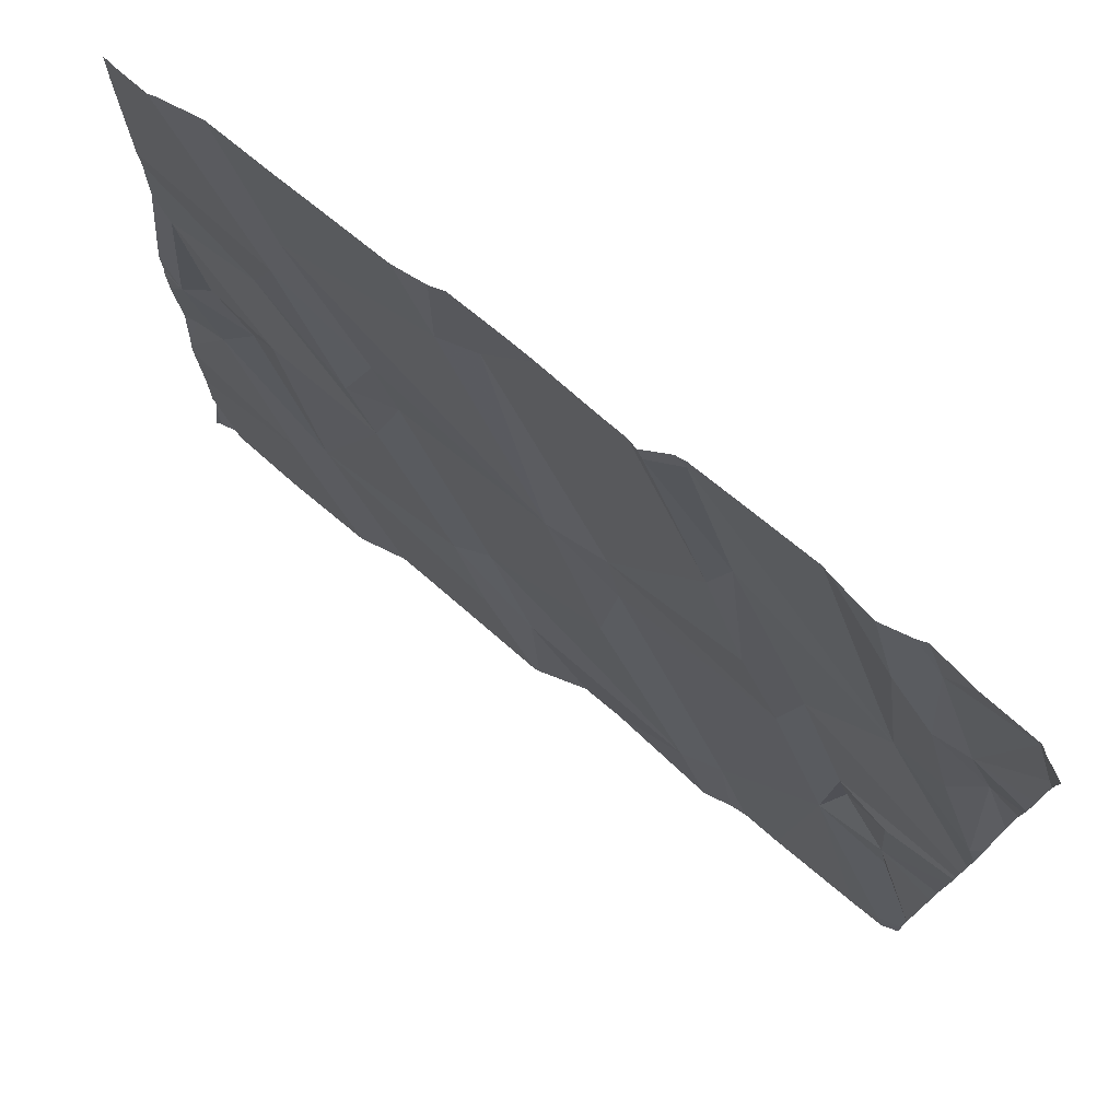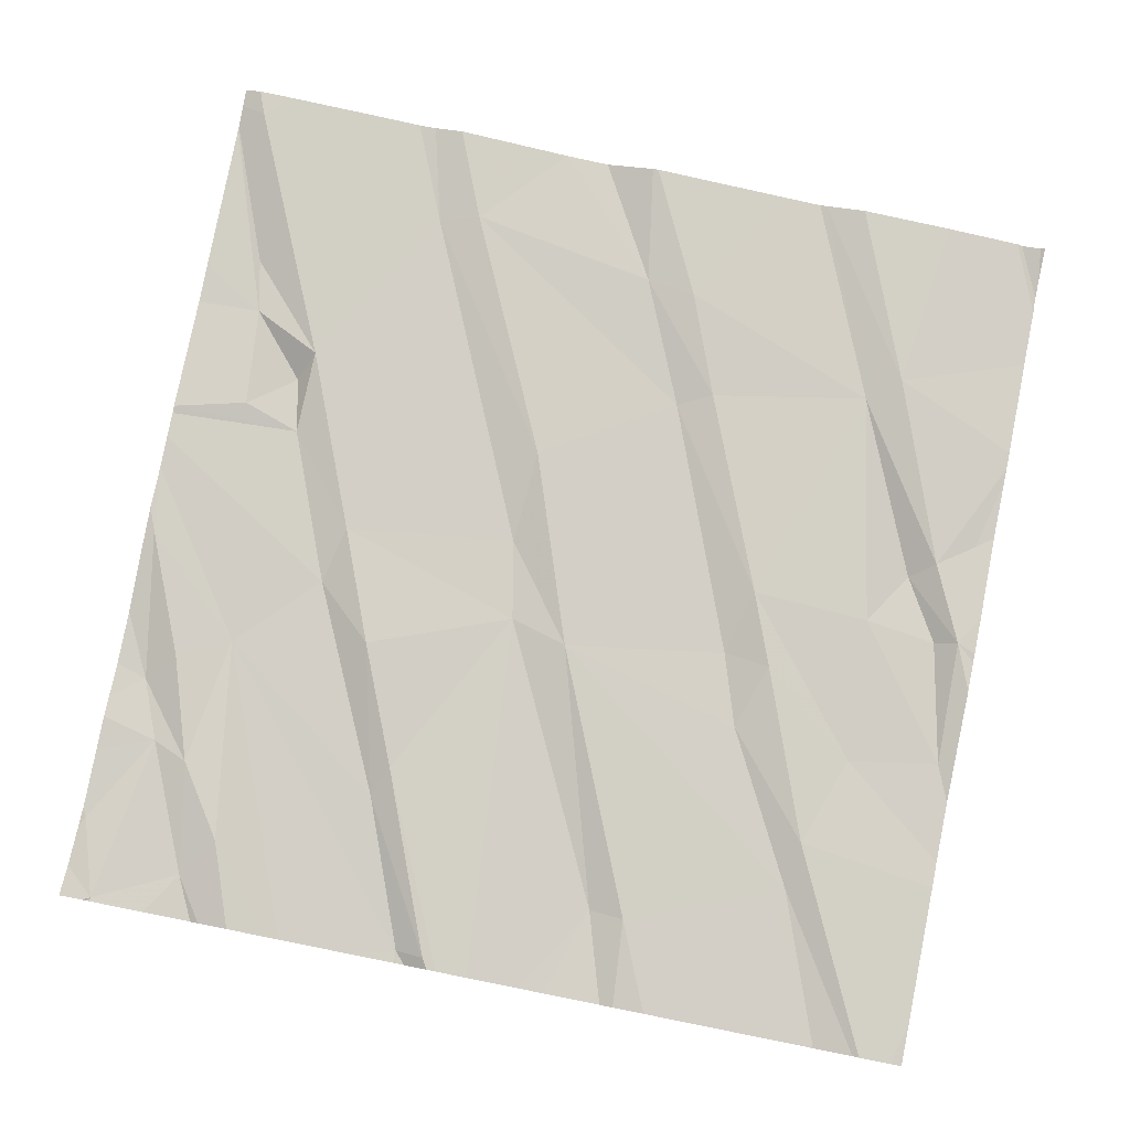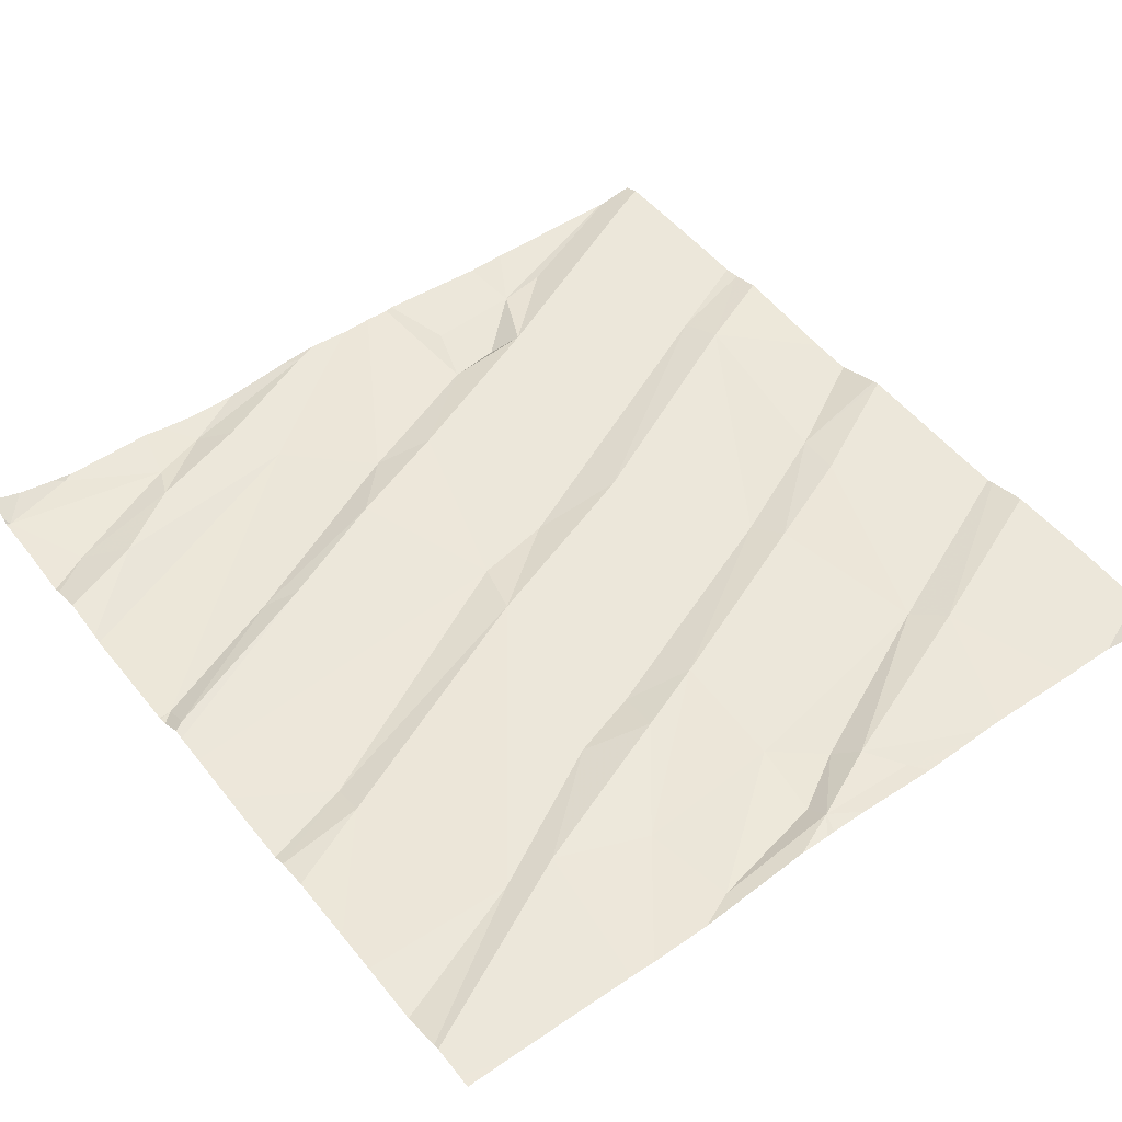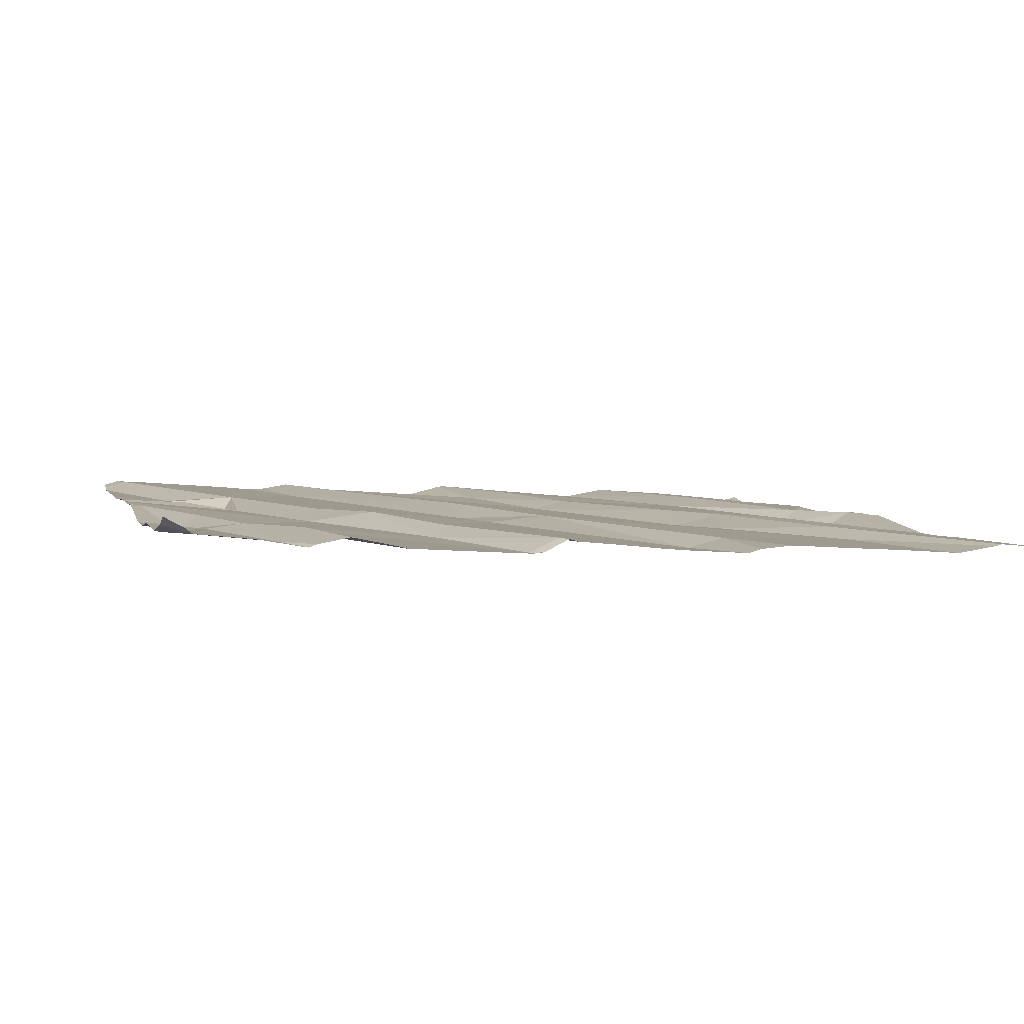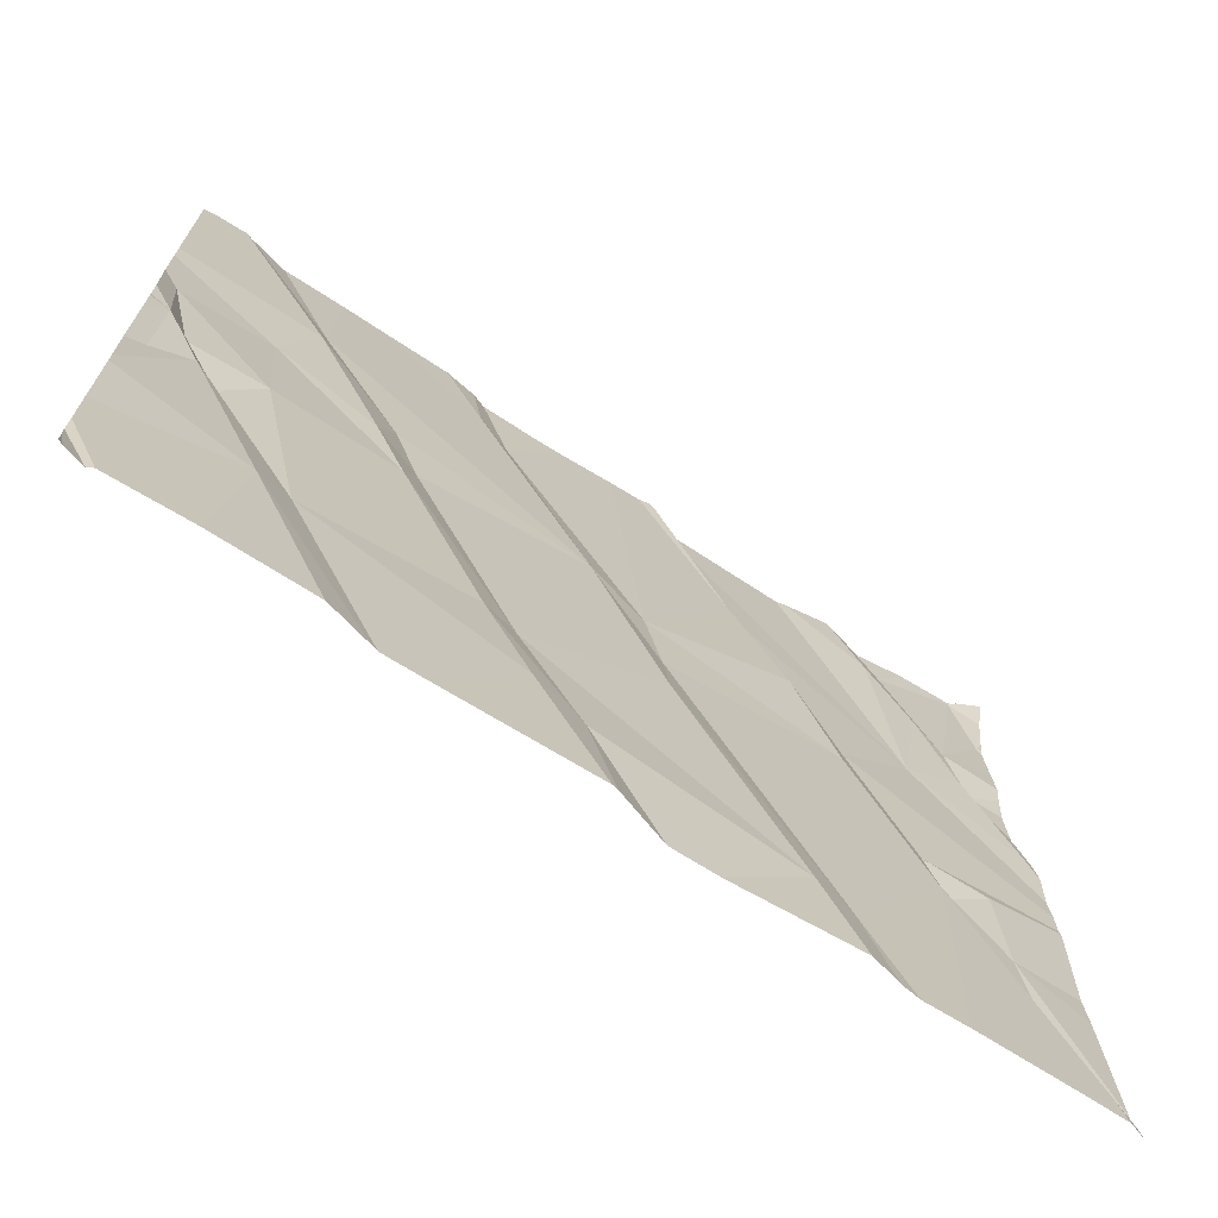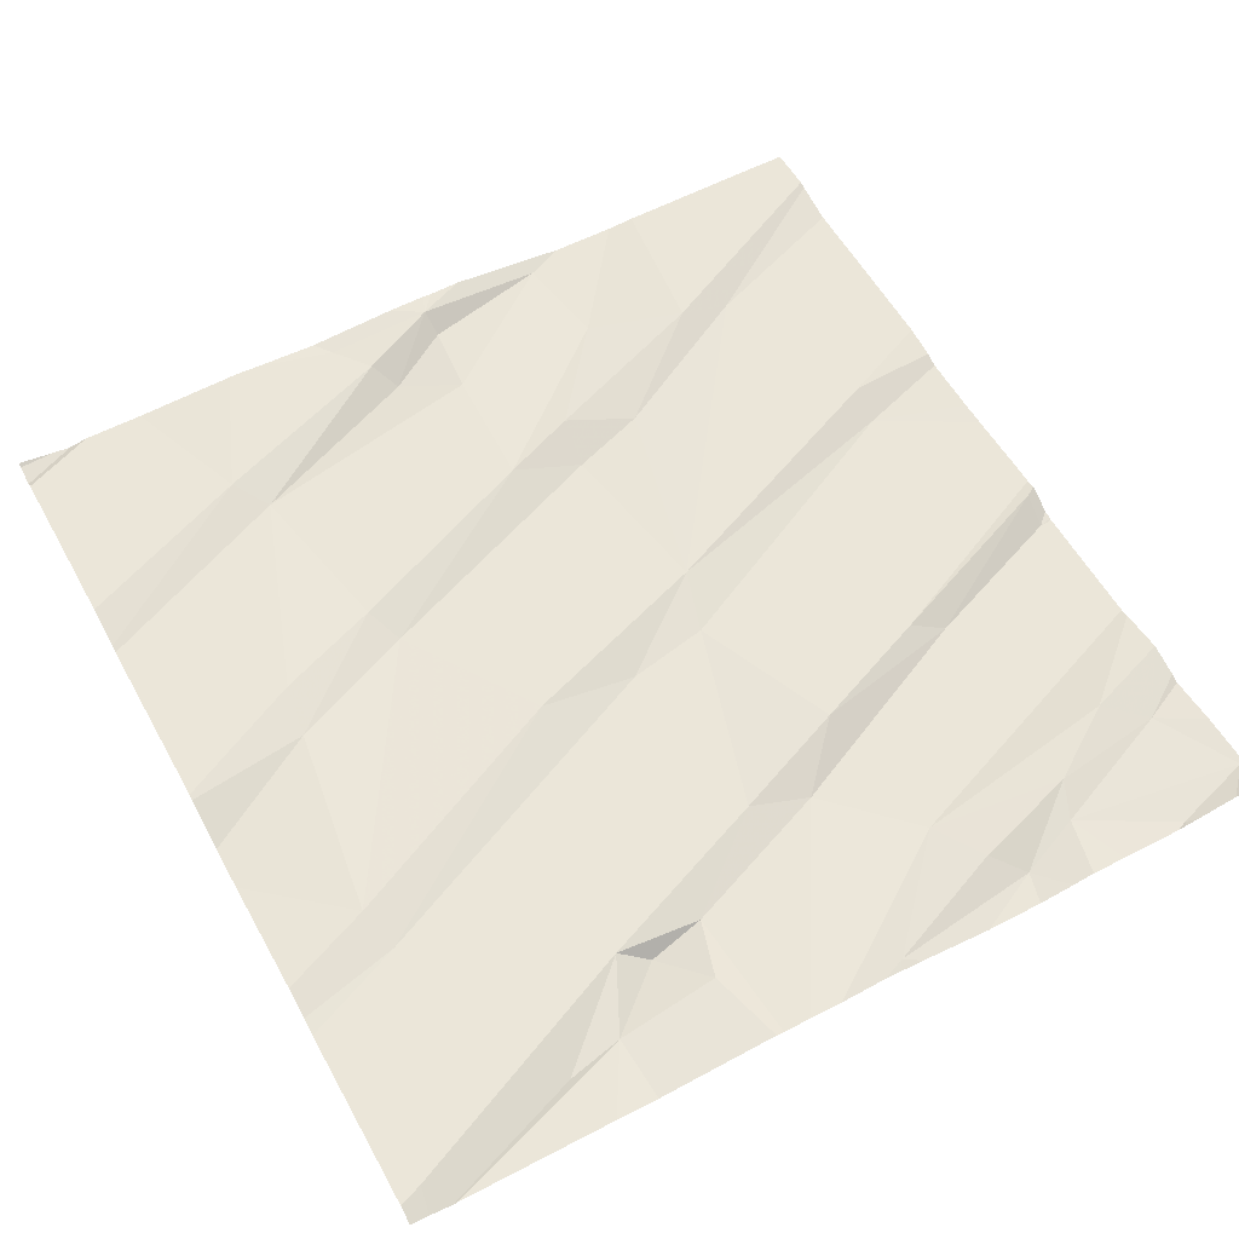
<metadata>
{"format":"obj","ext":"obj","renderer":"f3d","projection":"perspective","resolution":1024,"background":"white","views":[{"elev":76.7,"azim":35.9,"up":"+Y"},{"elev":79.7,"azim":-168.7,"up":"+Z"},{"elev":46.1,"azim":-127.4,"up":"+Z"},{"elev":1.5,"azim":165.5,"up":"+Z"},{"elev":-71.0,"azim":-36.2,"up":"+Y"},{"elev":60.2,"azim":61.3,"up":"+Z"}]}
</metadata>
<code>
v -136.8 273.7 501
v -136.6 272.2 501.1
v -136.8 273.7 501
v -136.7 273.7 501
v -136 273.7 501
v -135.9 273.7 501
v -135 272.6 501.1
v -135.1 271.9 501.1
v -135.1 271.8 501.1
v -135.5 273.7 501
v -135.5 272 501.1
v -136.7 273.7 501
v -135.6 272 501.1
v -135.8 273.7 501
v -136.9 271.8 501.1
v -135 271.9 501.1
v -135 272.6 501.1
v -136.9 272.6 501.1
v -136.9 272.8 501.1
v -135 272.3 501.1
v -135 272.3 501.1
v -135 272.5 501.1
v -136.7 272.8 501.1
v -136.6 272.3 501.1
v -136.8 272.6 501.1
v -136.1 272.1 501.1
v -136 272.1 501.1
v -136.4 272.8 501.1
v -136.2 272.3 501.1
v -136.1 272.4 501.1
v -136.7 272.7 501
v -135.9 272.5 501.1
v -135.3 272.4 501.1
v -135.8 272.8 501.1
v -135.5 272.8 501.1
v -135.3 272.5 501.1
v -135.3 272.6 501.1
v -135.1 272.2 501.1
v -135.1 272.3 501.1
v -136 271.8 501.1
v -136.9 271.8 501.1
v -135.2 272.6 501.1
v -136.7 271.8 501.1
v -136 271.8 501.1
v -135.5 273.7 501
v -135.7 273.7 501
v -135 271.9 501.1
v -135 271.9 501.1
v -136.8 272.8 501
v -136.4 272.9 501
v -136 273 501.1
v -136.9 273.1 501
v -136.5 272.9 501.1
v -136.7 273.1 501
v -136.2 273.5 501
v -136.2 273.5 501
v -136.4 273.1 501
v -136.6 273.4 501
v -136.6 273.3 501
v -135.9 272.9 501
v -135 272.9 501.1
v -135.3 273.1 501.1
v -135.6 273.1 501.1
v -135.3 273.6 501
v -135.3 273.6 501.1
v -135 273.6 501.1
v -135.1 273.4 501.1
v -135.1 273.7 501.1
v -135.5 271.8 501.1
v -135.8 271.8 501.1
v -135.2 273.4 501.1
v -135.1 273.2 501.1
v -135.7 273.3 501.1
v -135.6 273.4 501
v -135.8 273.7 501
v -135.8 273.7 501
v -135.4 272.9 501.1
v -135.1 273.2 501
v -135 271.8 501.1
v -136.4 271.8 501.1
v -135.5 271.8 501.1
v -135.4 271.8 501.1
v -136.7 273.7 501
v -136.5 271.8 501.1
v -136.9 271.9 501.1
v -136.9 271.9 501.1
v -136.9 272.7 501.1
v -136.9 272.5 501.1
v -136.9 272.4 501.1
v -136.9 272.4 501.1
v -136.9 272.3 501.1
v -136.9 272.1 501.1
v -136.9 272 501.1
v -135.9 273.7 501
v -136.9 272.8 501.1
v -136.9 272.9 501.1
v -136.9 272.8 501.1
v -136.9 273.1 501
v -136.9 273.3 501
v -136.9 273.3 501
v -136.9 273.1 501
v -136.9 273.7 501
v -135 272.7 501.1
v -135 272.8 501.1
v -135 273.4 501.1
v -135 273.3 501.1
v -135 272.9 501.1
v -135 273.1 501.1
v -135 273.5 501.1
v -135 273.6 501.1
v -135 273.6 501.1
v -135 273.3 501.1
v -135 273.2 501.1
v -135 272.7 501.1
v -135 272.9 501.1
v -135 273.7 501.1
v -135.9 271.8 501.1
v -136.3 271.8 501.1
v -136.4 271.8 501.1
v -135.3 271.8 501.1
v -135.1 271.8 501.1
v -136.9 271.8 501.1
v -136.9 271.8 501.1
v -136.8 271.8 501.1
v -136.9 271.8 501.1
v -135 271.8 501.1
v -136.3 273.7 501
v -136.2 273.7 501
v -136.1 273.7 501
v -136.6 273.7 501
v -136.7 273.7 501
v -136.5 273.7 501
v -136.3 273.7 501
v -135.2 273.7 501
v -135.1 273.7 501.1
v -135.8 273.7 501
v -135.1 273.7 501.1
v -135.8 273.7 501
v -135.8 273.7 501
v -135.1 273.7 501.1
v -135.3 273.7 501
v -135.4 273.7 501
v -135.3 273.7 501
v -136.9 273.7 501
v -136.9 273.7 501
v -136.9 273.7 501
v -135 273.7 501.1
f 131 83 130
f 86 85 122
f 130 58 56
f 129 55 5
f 18 19 87
f 106 67 78
f 2 25 90
f 18 25 19
f 43 92 124
f 27 26 44
f 128 55 129
f 26 27 29
f 30 28 29
f 30 29 27
f 25 24 31
f 25 18 89
f 24 28 23
f 23 31 24
f 2 24 25
f 26 29 24
f 24 29 28
f 121 8 9
f 25 31 19
f 105 67 106
f 118 24 119
f 24 2 80
f 33 36 37
f 37 35 33
f 38 8 47
f 39 38 48
f 127 56 55
f 34 11 35
f 33 11 82
f 42 39 22
f 33 38 39
f 37 42 17
f 9 33 120
f 69 13 81
f 11 33 35
f 13 11 32
f 37 36 42
f 33 39 36
f 39 42 36
f 34 32 11
f 38 33 8
f 70 27 117
f 30 27 13
f 32 30 13
f 120 33 82
f 119 24 80
f 4 83 131
f 104 61 103
f 103 62 77
f 51 50 30
f 30 32 51
f 50 28 30
f 49 23 52
f 53 28 50
f 31 49 19
f 53 54 28
f 23 28 54
f 55 56 51
f 58 57 51
f 59 53 57
f 96 52 98
f 19 49 52
f 51 60 55
f 55 60 94
f 54 52 23
f 31 23 49
f 50 51 57
f 54 53 59
f 50 57 53
f 56 58 51
f 54 59 99
f 59 57 58
f 3 58 1
f 118 26 24
f 52 54 100
f 102 99 144
f 61 62 103
f 34 35 60
f 32 34 51
f 34 60 51
f 63 60 35
f 67 66 68
f 62 72 71
f 74 73 63
f 94 73 6
f 6 75 14
f 76 74 62
f 73 74 75
f 63 77 74
f 62 71 65
f 65 71 64
f 68 64 67
f 78 61 107
f 62 65 10
f 117 27 40
f 12 83 4
f 67 71 78
f 62 74 77
f 35 37 77
f 61 78 72
f 77 63 35
f 72 78 71
f 62 61 72
f 106 78 112
f 71 67 64
f 66 67 105
f 76 62 45
f 77 37 7
f 103 77 114
f 60 63 73
f 40 27 44
f 44 26 118
f 127 55 128
f 83 58 130
f 130 56 132
f 1 83 12
f 15 93 86
f 134 68 135
f 76 75 74
f 14 76 136
f 46 76 45
f 68 66 111
f 142 64 143
f 21 39 16
f 9 8 33
f 15 86 123
f 7 37 17
f 87 19 95
f 88 18 87
f 45 62 10
f 89 18 88
f 17 42 22
f 20 39 21
f 90 25 89
f 91 2 90
f 10 65 142
f 79 8 121
f 92 2 91
f 92 93 15
f 22 39 20
f 70 13 27
f 95 19 97
f 16 39 48
f 96 19 52
f 97 19 96
f 14 75 76
f 48 38 47
f 98 52 101
f 99 59 3
f 100 54 99
f 47 8 79
f 81 13 70
f 101 52 100
f 6 73 75
f 69 11 13
f 107 61 115
f 108 78 107
f 1 58 83
f 82 11 69
f 109 66 105
f 110 66 109
f 41 85 125
f 111 66 110
f 112 78 113
f 43 2 92
f 113 78 108
f 114 77 7
f 84 2 43
f 115 61 104
f 3 59 58
f 137 116 147
f 80 2 84
f 116 68 111
f 122 85 41
f 5 55 94
f 123 86 122
f 94 60 73
f 124 92 15
f 126 47 79
f 132 56 133
f 133 56 127
f 134 64 68
f 135 68 140
f 136 76 138
f 137 68 116
f 138 76 139
f 139 76 46
f 140 68 137
f 141 64 134
f 142 65 64
f 143 64 141
f 144 99 3
f 145 102 144
f 146 102 145

</code>
